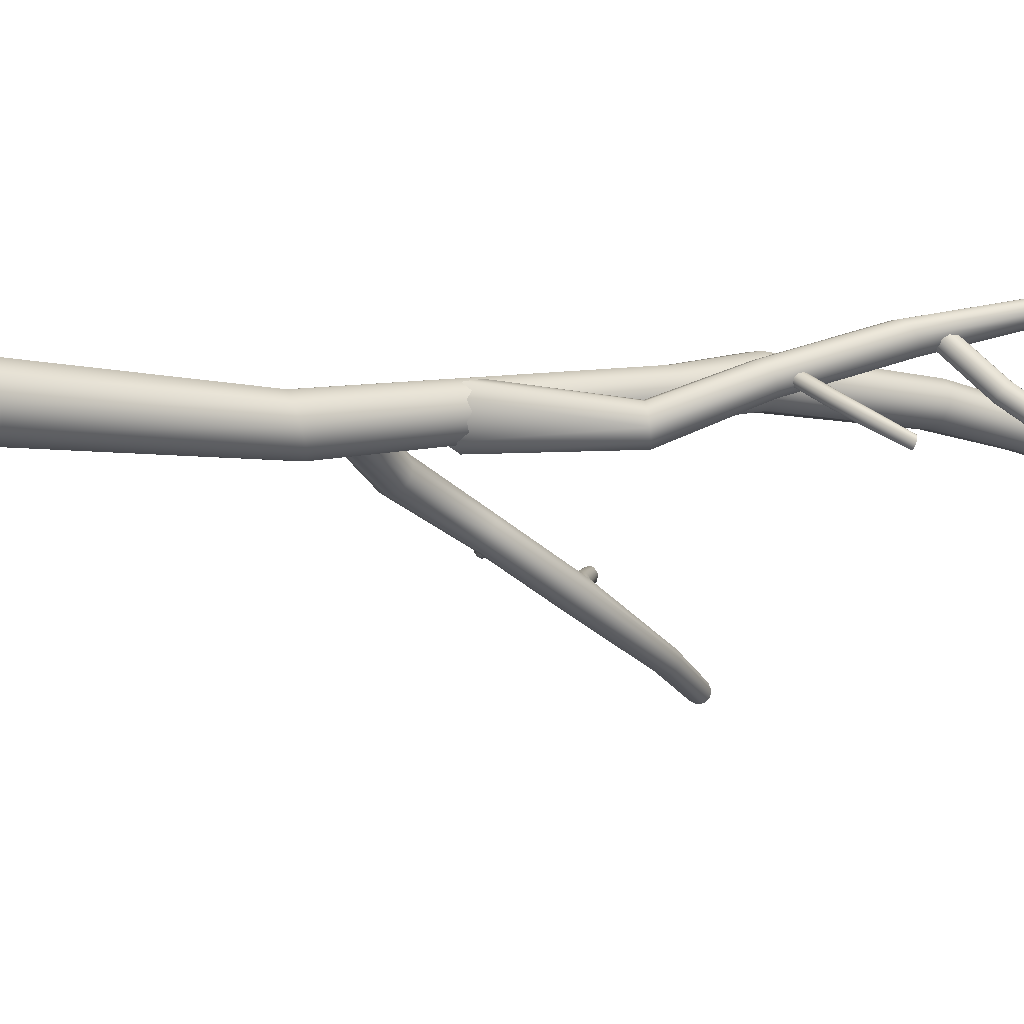
<metadata>
{"format":"obj","ext":"obj","renderer":"f3d","projection":"perspective","resolution":1024,"background":"white","views":[{"elev":1.1,"azim":66.1,"up":"+Z"}]}
</metadata>
<code>
o DeadBirch_7_Cylinder.056
v 0.06538 0.002349 -0.01063
v 0.006744 0.002349 -0.161
v 0.02124 0.002349 0.1534
v -0.1141 0.002349 0.2541
v -0.2744 0.002349 0.2542
v -0.4047 0.002349 0.166
v -0.4627 0.002349 0.01669
v -0.4202 0.002349 -0.1423
v -0.289 0.002349 -0.2445
v -0.1256 0.002349 -0.2491
v -0.5417 3.558 0.05302
v -0.585 3.601 -0.05553
v -0.5721 3.527 0.1699
v -0.6714 3.534 0.2455
v -0.7935 3.57 0.2473
v -0.8933 3.611 0.1815
v -0.9371 3.645 0.06782
v -0.9017 3.657 -0.05089
v -0.8022 3.653 -0.1219
v -0.6826 3.636 -0.1213
v -0.8754 7.529 0.1806
v -0.9044 7.502 0.09548
v -0.902 7.547 0.2696
v -0.9776 7.554 0.328
v -1.075 7.548 0.3315
v -1.154 7.524 0.2776
v -1.183 7.49 0.1899
v -1.151 7.457 0.1013
v -1.071 7.447 0.04537
v -0.977 7.47 0.04438
v -0.8347 9.779 -0.3586
v -0.8456 9.77 -0.3926
v -0.8423 9.8 -0.33
v -0.8651 9.825 -0.3175
v -0.8944 9.845 -0.3259
v -0.919 9.851 -0.3523
v -0.9289 9.842 -0.386
v -0.9209 9.821 -0.4134
v -0.899 9.797 -0.4255
v -0.8705 9.778 -0.418
v -0.8934 8.777 -0.1487
v -0.9173 8.762 -0.2169
v -0.9146 8.785 -0.07812
v -0.9732 8.784 -0.03318
v -1.046 8.773 -0.03115
v -1.105 8.756 -0.07181
v -1.129 8.739 -0.1387
v -1.108 8.727 -0.209
v -1.049 8.728 -0.2552
v -0.9758 8.743 -0.2572
v -0.6023 6.327 0.3104
v -0.5328 5.719 0.234
v -0.5656 5.72 0.1389
v -0.6306 6.33 0.2115
v -0.6337 6.304 0.4076
v -0.5639 5.714 0.3306
v -0.7167 6.272 0.4663
v -0.6459 5.711 0.3876
v -0.8199 6.245 0.4621
v -0.7438 5.711 0.3862
v -0.9023 6.231 0.396
v -0.8238 5.709 0.3299
v -0.9322 6.234 0.294
v -0.8581 5.707 0.2374
v -0.897 6.249 0.1933
v -0.8318 5.703 0.1409
v -0.8099 6.279 0.1352
v -0.7498 5.708 0.07975
v -0.7081 6.314 0.1449
v -0.6472 5.717 0.08005
v -0.464 0.5182 0.00717
v -0.4407 0.5637 -0.1403
v -0.1112 0.5695 0.215
v -0.2609 0.5236 0.2213
v -0.06048 0.7037 -0.1604
v 0.01374 0.6846 -0.02765
v -0.3339 0.627 -0.2335
v -0.3931 0.5043 0.1442
v -0.001327 0.6313 0.1187
v -0.1905 0.682 -0.2381
v -0.958 1.913 0.1997
v -0.6056 1.902 0.4057
v -0.535 1.991 0.03089
v -0.926 1.937 0.05263
v -0.7595 1.893 0.4131
v -0.4666 1.966 0.1631
v -0.8112 1.966 -0.0403
v -0.8919 1.898 0.3366
v -0.4894 1.928 0.3088
v -0.664 1.991 -0.04583
v 0.1624 5.981 0.3525
v 0.1599 6.01 0.3637
v 0.1541 6.04 0.355
v 0.1468 6.058 0.3302
v 0.1388 6.057 0.3003
v 0.1343 6.039 0.2759
v 0.1352 6.009 0.2665
v 0.1416 5.98 0.2757
v 0.1586 5.963 0.3282
v 0.1509 5.963 0.2992
v 0.8086 6.359 -0.008837
v 0.7934 6.37 0.01042
v 0.7689 6.379 0.01545
v 0.7452 6.384 0.004333
v 0.731 6.38 -0.01735
v 0.7316 6.371 -0.04181
v 0.747 6.359 -0.05966
v 0.7713 6.351 -0.0641
v 0.8087 6.351 -0.03288
v 0.7947 6.348 -0.05378
v 0.6012 6.172 0.1352
v 0.5842 6.188 0.1563
v 0.557 6.203 0.16
v 0.531 6.212 0.145
v 0.5151 6.209 0.1187
v 0.5157 6.196 0.09056
v 0.5327 6.179 0.07129
v 0.5597 6.165 0.06821
v 0.6014 6.161 0.1074
v 0.5859 6.158 0.0821
v 0.4362 6.069 0.2288
v 0.4259 6.095 0.244
v 0.4093 6.121 0.24
v 0.3929 6.138 0.2188
v 0.3813 6.137 0.1901
v 0.3797 6.12 0.1641
v 0.3889 6.094 0.1508
v 0.4057 6.068 0.1552
v 0.4348 6.054 0.2029
v 0.4235 6.053 0.1752
v 0.56 7.034 0.2696
v 0.2097 6.767 0.4868
v 0.1771 6.8 0.4776
v 0.1661 6.846 0.4857
v 0.1808 6.885 0.5083
v 0.2124 6.902 0.5385
v 0.2502 6.891 0.5637
v 0.2797 6.856 0.5741
v 0.29 6.811 0.5647
v 0.2471 6.758 0.5109
v 0.2776 6.774 0.5401
v 0.8548 7.578 -0.2219
v 0.8153 7.578 -0.2158
v 0.7871 7.586 -0.1876
v 0.7822 7.597 -0.1493
v 0.8013 7.604 -0.1153
v 0.8371 7.606 -0.09864
v 0.876 7.602 -0.1058
v 0.9027 7.595 -0.1341
v 0.8891 7.581 -0.205
v 0.9073 7.588 -0.172
v 0.6526 7.21 -0.000631
v 0.6064 7.217 0.005938
v 0.5746 7.233 0.03737
v 0.5703 7.252 0.08066
v 0.5936 7.262 0.1196
v 0.6358 7.262 0.1393
v 0.6808 7.252 0.132
v 0.7111 7.236 0.1002
v 0.6932 7.212 0.0192
v 0.7154 7.222 0.05703
v 0.4899 6.994 0.1806
v 0.4495 7.018 0.1801
v 0.4275 7.056 0.2002
v 0.4326 7.09 0.2331
v 0.4603 7.105 0.2675
v 0.501 7.098 0.2896
v 0.539 7.07 0.2906
v 0.5296 6.988 0.2021
v 0.5562 7.003 0.2354
v 0.491 8.002 0.6882
v 0.4843 7.98 0.6467
v 0.5032 7.947 0.6175
v 0.5391 7.916 0.6132
v 0.5755 7.897 0.6357
v 0.6 7.898 0.6756
v 0.6032 7.918 0.7177
v 0.5845 7.952 0.745
v 0.5163 8.002 0.726
v 0.5516 7.984 0.7475
v 0.2652 7.487 0.6867
v 0.2622 7.465 0.6352
v 0.2904 7.433 0.5982
v 0.3369 7.403 0.5917
v 0.3812 7.383 0.6178
v 0.4079 7.382 0.6661
v 0.4069 7.402 0.7179
v 0.3791 7.434 0.7526
v 0.293 7.486 0.7325
v 0.3359 7.467 0.7575
v 0.07771 6.589 0.5046
v 0.09422 6.623 0.4416
v 0.1481 6.662 0.4074
v 0.2169 6.687 0.4157
v 0.275 6.686 0.4593
v 0.3003 6.661 0.523
v 0.2825 6.623 0.5824
v 0.2284 6.587 0.6149
v 0.1034 6.567 0.5668
v 0.1599 6.567 0.6087
v -0.03111 5.861 0.295
v -0.007928 5.887 0.2305
v 0.05318 5.91 0.1941
v 0.1263 5.917 0.2005
v 0.1833 5.902 0.2433
v 0.2029 5.874 0.3074
v 0.1773 5.843 0.3685
v 0.1165 5.823 0.4031
v -0.01029 5.835 0.3576
v 0.04512 5.821 0.3986
v -0.1583 5.299 0.08184
v -0.1422 5.298 0.000748
v -0.08121 5.285 -0.05506
v -0.001842 5.262 -0.06213
v 0.06271 5.233 -0.02066
v 0.08982 5.214 0.05394
v 0.06876 5.21 0.1332
v 0.008547 5.226 0.1862
v -0.1294 5.281 0.1536
v -0.06659 5.254 0.1932
v -0.7137 4.767 0.1388
v -0.7482 4.74 0.01634
v -0.7536 4.642 -0.07216
v -0.7303 4.515 -0.08845
v -0.6966 4.407 -0.02753
v -0.6607 4.358 0.0862
v -0.6357 4.389 0.2091
v -0.629 4.487 0.2923
v -0.6755 4.717 0.2469
v -0.643 4.612 0.3051
v -0.9325 8.086 0.1404
v -0.9079 8.073 0.05853
v -0.9351 8.051 -0.02011
v -1.002 8.026 -0.06703
v -1.001 8.089 0.1935
v -1.089 8.08 0.1962
v -1.159 8.06 0.1478
v -1.186 8.033 0.06847
v -1.16 8.01 -0.01299
v -1.088 8.006 -0.06548
v -1.409 8.767 -0.03095
v -1.393 8.781 -0.000973
v -1.406 8.764 -0.06776
v -1.386 8.775 -0.09775
v -1.356 8.796 -0.1088
v -1.328 8.818 -0.09651
v -1.313 8.832 -0.0657
v -1.314 8.833 -0.02757
v -1.335 8.82 0.002642
v -1.366 8.801 0.01203
v -1.566 8.968 -0.07911
v -1.555 8.987 -0.05019
v -1.555 8.953 -0.1106
v -1.526 8.947 -0.1333
v -1.489 8.955 -0.138
v -1.46 8.971 -0.1225
v -1.448 8.991 -0.0927
v -1.459 9.004 -0.05899
v -1.489 9.009 -0.03598
v -1.526 9.003 -0.03384
v -1.759 9.277 -0.1895
v -1.75 9.294 -0.1656
v -1.748 9.26 -0.2139
v -1.723 9.251 -0.2302
v -1.691 9.254 -0.2316
v -1.666 9.267 -0.2172
v -1.657 9.285 -0.1926
v -1.667 9.3 -0.1661
v -1.694 9.308 -0.1497
v -1.726 9.306 -0.1506
v -1.136 8.503 -0.03142
v -1.117 8.515 -0.002541
v -1.141 8.508 -0.06765
v -1.132 8.529 -0.09747
v -1.111 8.558 -0.1088
v -1.086 8.584 -0.09733
v -1.066 8.596 -0.06765
v -1.058 8.589 -0.03097
v -1.068 8.566 -0.001146
v -1.092 8.539 0.009341
v -0.742 3.943 -0.02444
v -0.7192 3.996 0.03326
v -0.7842 3.874 -0.03987
v -0.8327 3.815 -0.005619
v -0.8686 3.79 0.06613
v -0.8766 3.808 0.1476
v -0.8533 3.862 0.2077
v -0.8048 3.93 0.2242
v -0.7539 3.988 0.1874
v -0.7238 4.014 0.1125
v -1.263 4.402 -0.2844
v -1.235 4.441 -0.2217
v -1.325 4.359 -0.313
v -1.4 4.332 -0.296
v -1.459 4.331 -0.2389
v -1.478 4.356 -0.1633
v -1.45 4.396 -0.09826
v -1.383 4.435 -0.06699
v -1.306 4.461 -0.08581
v -1.251 4.465 -0.1474
v -1.352 4.935 -0.5762
v -1.329 4.96 -0.5146
v -1.41 4.922 -0.616
v -1.482 4.929 -0.6188
v -1.54 4.954 -0.5824
v -1.562 4.986 -0.5204
v -1.538 5.012 -0.4566
v -1.479 5.02 -0.4138
v -1.405 5.01 -0.4121
v -1.348 4.989 -0.4531
v -1.558 5.588 -0.9433
v -1.535 5.612 -0.8811
v -1.615 5.578 -0.9848
v -1.687 5.589 -0.9897
v -1.745 5.617 -0.955
v -1.766 5.65 -0.8937
v -1.743 5.675 -0.8293
v -1.685 5.68 -0.7847
v -1.611 5.667 -0.7809
v -1.554 5.642 -0.8202
v -1.936 6.338 -1.342
v -1.922 6.373 -1.304
v -1.961 6.29 -1.351
v -1.989 6.249 -1.327
v -2.009 6.231 -1.279
v -2.013 6.243 -1.225
v -1.999 6.279 -1.186
v -1.97 6.326 -1.177
v -1.94 6.366 -1.202
v -1.923 6.385 -1.252
v -2.291 6.721 -1.542
v -2.281 6.753 -1.511
v -2.307 6.678 -1.549
v -2.324 6.641 -1.527
v -2.336 6.623 -1.485
v -2.337 6.632 -1.439
v -2.327 6.664 -1.407
v -2.307 6.707 -1.4
v -2.289 6.745 -1.423
v -2.281 6.762 -1.467
v -2.213 5.825 -0.8991
v -2.204 5.822 -0.8548
v -2.194 5.893 -0.9524
v -2.175 5.933 -0.9395
v -2.157 5.957 -0.9031
v -2.147 5.954 -0.8574
v -2.148 5.925 -0.8197
v -2.163 5.882 -0.8048
v -2.185 5.843 -0.819
v -2.505 5.959 -0.8658
v -2.504 5.959 -0.8208
v -2.485 5.974 -0.904
v -2.451 6 -0.9203
v -2.415 6.028 -0.9078
v -2.392 6.045 -0.8711
v -2.39 6.045 -0.8246
v -2.409 6.027 -0.7856
v -2.444 5.999 -0.77
v -2.482 5.974 -0.7845
v -2.902 6.215 -0.8353
v -2.902 6.216 -0.7971
v -2.848 6.24 -0.8806
v -2.816 6.259 -0.8693
v -2.795 6.272 -0.8378
v -2.795 6.274 -0.7983
v -2.815 6.262 -0.7654
v -2.849 6.244 -0.7528
v -2.883 6.227 -0.7659
v -1.758 5.729 -0.9827
v -1.743 5.727 -0.94
v -1.771 5.803 -1.03
v -1.765 5.847 -1.015
v -1.752 5.873 -0.9777
v -1.737 5.871 -0.9335
v -1.724 5.841 -0.899
v -1.72 5.794 -0.8876
v -1.729 5.751 -0.9038
v -2.209 5.851 -0.9366
v -2.882 6.223 -0.8673
v -1.768 5.758 -1.017
v -1.825 5.085 -0.598
v -1.82 5.083 -0.6276
v -1.823 5.103 -0.5736
v -1.816 5.131 -0.564
v -1.806 5.159 -0.5735
v -1.797 5.175 -0.5985
v -1.792 5.174 -0.629
v -1.792 5.154 -0.6537
v -1.799 5.124 -0.6627
v -1.811 5.097 -0.6521
v -2.028 5.154 -0.6104
v -2.028 5.153 -0.6402
v -2.014 5.166 -0.586
v -1.992 5.186 -0.5767
v -1.971 5.206 -0.5865
v -1.958 5.218 -0.6118
v -1.959 5.218 -0.6426
v -1.971 5.204 -0.6675
v -1.993 5.183 -0.6763
v -2.016 5.164 -0.6651
v -2.306 5.297 -0.6181
v -2.308 5.297 -0.6434
v -2.292 5.304 -0.5978
v -2.271 5.318 -0.5904
v -2.251 5.333 -0.5992
v -2.24 5.342 -0.6209
v -2.241 5.342 -0.647
v -2.254 5.333 -0.6679
v -2.276 5.318 -0.6749
v -2.297 5.306 -0.6649
v -1.516 5.052 -0.5586
v -1.508 5.051 -0.5874
v -1.524 5.07 -0.5355
v -1.528 5.1 -0.5275
v -1.528 5.129 -0.5382
v -1.522 5.147 -0.5633
v -1.514 5.146 -0.5931
v -1.504 5.126 -0.6161
v -1.499 5.096 -0.6234
v -1.502 5.067 -0.612
f 84 17 18
f 61 25 26
f 85 14 15
f 83 11 86
f 87 18 19
f 88 15 16
f 86 13 89
f 90 19 20
f 81 16 17
f 89 14 82
f 90 12 83
f 11 56 13
f 51 23 55
f 69 29 30
f 61 27 63
f 54 30 22
f 63 28 65
f 59 24 25
f 55 24 57
f 65 29 67
f 47 38 48
f 18 68 19
f 16 60 62
f 54 21 51
f 19 70 20
f 17 62 64
f 14 56 58
f 20 53 12
f 17 66 18
f 15 58 60
f 233 41 232
f 48 39 49
f 46 35 36
f 45 34 35
f 49 40 50
f 46 37 47
f 44 33 34
f 50 32 42
f 35 34 33
f 234 49 50
f 237 47 238
f 231 44 235
f 233 50 42
f 239 47 48
f 235 45 236
f 232 43 231
f 240 48 49
f 236 46 237
f 43 31 33
f 52 54 51
f 56 51 55
f 58 55 57
f 60 57 59
f 60 61 62
f 62 63 64
f 64 65 66
f 68 65 67
f 70 67 69
f 53 69 54
f 12 52 11
f 10 75 2
f 3 73 4
f 7 78 71
f 10 77 80
f 1 79 3
f 5 78 6
f 9 72 77
f 2 76 1
f 4 74 5
f 8 71 72
f 80 83 75
f 73 89 82
f 71 88 81
f 77 90 80
f 76 89 79
f 78 85 88
f 72 87 77
f 75 86 76
f 74 82 85
f 72 81 84
f 125 96 95
f 103 102 101
f 123 94 93
f 122 93 92
f 124 95 94
f 121 99 129
f 129 100 130
f 130 98 128
f 122 91 121
f 126 97 96
f 128 97 127
f 114 105 115
f 113 104 114
f 105 116 115
f 111 102 112
f 119 101 111
f 110 119 120
f 112 103 113
f 107 118 117
f 106 117 116
f 121 112 122
f 129 111 121
f 122 113 123
f 118 130 128
f 117 128 127
f 116 127 126
f 130 119 129
f 124 115 125
f 123 114 124
f 108 120 118
f 149 151 145
f 166 137 167
f 165 136 166
f 132 163 162
f 173 172 171
f 115 126 125
f 139 170 131
f 141 169 170
f 158 147 157
f 157 146 156
f 164 135 165
f 167 138 168
f 153 144 143
f 140 162 169
f 163 134 164
f 160 151 161
f 138 131 168
f 170 159 131
f 152 143 142
f 177 188 187
f 175 186 185
f 168 157 167
f 163 154 153
f 180 189 190
f 165 156 155
f 159 148 158
f 183 174 184
f 181 172 182
f 191 182 192
f 199 181 191
f 192 183 193
f 178 190 188
f 187 198 197
f 186 197 196
f 184 175 185
f 184 195 194
f 183 194 193
f 170 160 161
f 161 149 159
f 182 173 183
f 131 158 168
f 160 142 150
f 176 187 186
f 162 153 152
f 155 146 145
f 189 171 181
f 167 156 166
f 198 190 200
f 154 145 144
f 32 41 42
f 169 152 160
f 200 189 199
f 164 155 154
f 206 217 216
f 193 204 203
f 202 213 212
f 219 201 211
f 191 202 201
f 207 198 208
f 204 215 214
f 205 196 206
f 210 199 209
f 218 210 220
f 223 214 224
f 220 229 230
f 218 230 228
f 217 228 227
f 219 221 229
f 225 216 226
f 224 215 225
f 220 209 219
f 222 213 223
f 221 212 222
f 194 205 204
f 199 201 209
f 207 218 217
f 208 200 210
f 185 196 195
f 211 202 212
f 192 203 202
f 206 197 207
f 205 216 215
f 203 214 213
f 216 227 226
f 25 237 26
f 29 239 240
f 21 231 23
f 24 236 25
f 27 239 28
f 22 234 233
f 23 235 24
f 26 238 27
f 30 240 234
f 21 233 232
f 245 256 246
f 241 253 243
f 250 259 260
f 247 256 257
f 243 254 244
f 242 260 252
f 248 257 258
f 244 255 245
f 241 252 251
f 249 258 259
f 251 263 253
f 260 269 270
f 257 266 267
f 253 264 254
f 252 270 262
f 258 267 268
f 254 265 255
f 252 261 251
f 259 268 269
f 255 266 256
f 274 243 244
f 272 250 242
f 248 277 247
f 245 274 244
f 271 242 241
f 249 278 248
f 246 275 245
f 273 241 243
f 280 249 250
f 247 276 246
f 263 261 267
f 285 294 284
f 281 292 282
f 299 288 289
f 296 285 286
f 283 291 281
f 290 299 289
f 297 286 287
f 284 293 283
f 282 300 290
f 298 287 288
f 291 302 292
f 309 298 299
f 306 295 296
f 293 301 291
f 300 309 299
f 307 296 297
f 304 293 294
f 292 310 300
f 308 297 298
f 305 294 295
f 319 308 309
f 306 315 305
f 303 311 301
f 320 309 310
f 317 306 307
f 304 313 303
f 312 310 302
f 318 307 308
f 305 314 304
f 301 312 302
f 326 315 316
f 313 321 311
f 320 329 319
f 327 316 317
f 324 313 314
f 312 330 320
f 328 317 318
f 325 314 315
f 311 322 312
f 319 328 318
f 333 321 323
f 330 339 329
f 327 336 326
f 334 323 324
f 322 340 330
f 328 337 327
f 335 324 325
f 331 322 321
f 329 338 328
f 336 325 326
f 344 355 345
f 341 352 378
f 349 358 359
f 346 355 356
f 378 353 343
f 342 359 351
f 347 356 357
f 343 354 344
f 341 351 350
f 348 357 358
f 350 379 352
f 359 367 368
f 356 364 365
f 352 362 353
f 351 368 361
f 357 365 366
f 353 363 354
f 351 360 350
f 358 366 367
f 354 364 355
f 371 378 343
f 370 349 342
f 347 374 346
f 344 371 343
f 369 342 341
f 348 375 347
f 345 372 344
f 380 341 378
f 377 348 349
f 346 373 345
f 379 360 365
f 338 339 340
f 396 385 386
f 393 381 383
f 390 399 389
f 387 396 386
f 394 383 384
f 382 400 390
f 388 397 387
f 395 384 385
f 381 392 382
f 389 398 388
f 403 391 393
f 400 409 399
f 397 406 396
f 404 393 394
f 392 410 400
f 398 407 397
f 405 394 395
f 401 392 391
f 399 408 398
f 406 395 396
f 383 414 384
f 390 412 382
f 388 417 418
f 385 414 415
f 382 411 381
f 389 418 419
f 386 415 416
f 381 413 383
f 389 420 390
f 387 416 417
f 408 409 410
f 84 81 17
f 61 59 25
f 85 82 14
f 83 12 11
f 87 84 18
f 88 85 15
f 86 11 13
f 90 87 19
f 81 88 16
f 89 13 14
f 90 20 12
f 11 52 56
f 51 21 23
f 69 67 29
f 61 26 27
f 54 69 30
f 63 27 28
f 59 57 24
f 55 23 24
f 65 28 29
f 47 37 38
f 18 66 68
f 16 15 60
f 54 22 21
f 19 68 70
f 17 16 62
f 14 13 56
f 20 70 53
f 17 64 66
f 15 14 58
f 233 42 41
f 48 38 39
f 46 45 35
f 45 44 34
f 49 39 40
f 46 36 37
f 44 43 33
f 50 40 32
f 33 31 35
f 31 32 35
f 32 40 37
f 40 39 37
f 39 38 37
f 37 36 32
f 36 35 32
f 234 240 49
f 237 46 47
f 231 43 44
f 233 234 50
f 239 238 47
f 235 44 45
f 232 41 43
f 240 239 48
f 236 45 46
f 43 41 31
f 52 53 54
f 56 52 51
f 58 56 55
f 60 58 57
f 60 59 61
f 62 61 63
f 64 63 65
f 68 66 65
f 70 68 67
f 53 70 69
f 12 53 52
f 10 80 75
f 3 79 73
f 7 6 78
f 10 9 77
f 1 76 79
f 5 74 78
f 9 8 72
f 2 75 76
f 4 73 74
f 8 7 71
f 80 90 83
f 73 79 89
f 71 78 88
f 77 87 90
f 76 86 89
f 78 74 85
f 72 84 87
f 75 83 86
f 74 73 82
f 72 71 81
f 125 126 96
f 101 109 104
f 109 110 104
f 110 108 104
f 108 107 105
f 107 106 105
f 105 104 108
f 104 103 101
f 123 124 94
f 122 123 93
f 124 125 95
f 121 91 99
f 129 99 100
f 130 100 98
f 122 92 91
f 126 127 97
f 128 98 97
f 114 104 105
f 113 103 104
f 105 106 116
f 111 101 102
f 119 109 101
f 110 109 119
f 112 102 103
f 107 108 118
f 106 107 117
f 121 111 112
f 129 119 111
f 122 112 113
f 118 120 130
f 117 118 128
f 116 117 127
f 130 120 119
f 124 114 115
f 123 113 114
f 108 110 120
f 151 150 145
f 150 142 145
f 142 143 144
f 144 145 142
f 145 146 149
f 149 146 148
f 146 147 148
f 166 136 137
f 165 135 136
f 132 133 163
f 171 179 174
f 179 180 174
f 180 178 174
f 178 177 175
f 177 176 175
f 175 174 178
f 174 173 171
f 115 116 126
f 139 141 170
f 141 140 169
f 158 148 147
f 157 147 146
f 164 134 135
f 167 137 138
f 153 154 144
f 140 132 162
f 163 133 134
f 160 150 151
f 138 139 131
f 170 161 159
f 152 153 143
f 177 178 188
f 175 176 186
f 168 158 157
f 163 164 154
f 180 179 189
f 165 166 156
f 159 149 148
f 183 173 174
f 181 171 172
f 191 181 182
f 199 189 181
f 192 182 183
f 178 180 190
f 187 188 198
f 186 187 197
f 184 174 175
f 184 185 195
f 183 184 194
f 170 169 160
f 161 151 149
f 182 172 173
f 131 159 158
f 160 152 142
f 176 177 187
f 162 163 153
f 155 156 146
f 189 179 171
f 167 157 156
f 198 188 190
f 154 155 145
f 32 31 41
f 169 162 152
f 200 190 189
f 164 165 155
f 206 207 217
f 193 194 204
f 202 203 213
f 219 209 201
f 191 192 202
f 207 197 198
f 204 205 215
f 205 195 196
f 210 200 199
f 218 208 210
f 223 213 214
f 220 219 229
f 218 220 230
f 217 218 228
f 219 211 221
f 225 215 216
f 224 214 215
f 220 210 209
f 222 212 213
f 221 211 212
f 194 195 205
f 199 191 201
f 207 208 218
f 208 198 200
f 185 186 196
f 211 201 202
f 192 193 203
f 206 196 197
f 205 206 216
f 203 204 214
f 216 217 227
f 25 236 237
f 29 28 239
f 21 232 231
f 24 235 236
f 27 238 239
f 22 30 234
f 23 231 235
f 26 237 238
f 30 29 240
f 21 22 233
f 245 255 256
f 241 251 253
f 250 249 259
f 247 246 256
f 243 253 254
f 242 250 260
f 248 247 257
f 244 254 255
f 241 242 252
f 249 248 258
f 251 261 263
f 260 259 269
f 257 256 266
f 253 263 264
f 252 260 270
f 258 257 267
f 254 264 265
f 252 262 261
f 259 258 268
f 255 265 266
f 274 273 243
f 272 280 250
f 248 278 277
f 245 275 274
f 271 272 242
f 249 279 278
f 246 276 275
f 273 271 241
f 280 279 249
f 247 277 276
f 261 262 267
f 262 270 267
f 270 269 268
f 268 267 270
f 267 266 263
f 263 266 264
f 266 265 264
f 285 295 294
f 281 291 292
f 299 298 288
f 296 295 285
f 283 293 291
f 290 300 299
f 297 296 286
f 284 294 293
f 282 292 300
f 298 297 287
f 291 301 302
f 309 308 298
f 306 305 295
f 293 303 301
f 300 310 309
f 307 306 296
f 304 303 293
f 292 302 310
f 308 307 297
f 305 304 294
f 319 318 308
f 306 316 315
f 303 313 311
f 320 319 309
f 317 316 306
f 304 314 313
f 312 320 310
f 318 317 307
f 305 315 314
f 301 311 312
f 326 325 315
f 313 323 321
f 320 330 329
f 327 326 316
f 324 323 313
f 312 322 330
f 328 327 317
f 325 324 314
f 311 321 322
f 319 329 328
f 333 331 321
f 330 340 339
f 327 337 336
f 334 333 323
f 322 332 340
f 328 338 337
f 335 334 324
f 331 332 322
f 329 339 338
f 336 335 325
f 344 354 355
f 341 350 352
f 349 348 358
f 346 345 355
f 378 352 353
f 342 349 359
f 347 346 356
f 343 353 354
f 341 342 351
f 348 347 357
f 350 360 379
f 359 358 367
f 356 355 364
f 352 379 362
f 351 359 368
f 357 356 365
f 353 362 363
f 351 361 360
f 358 357 366
f 354 363 364
f 371 380 378
f 370 377 349
f 347 375 374
f 344 372 371
f 369 370 342
f 348 376 375
f 345 373 372
f 380 369 341
f 377 376 348
f 346 374 373
f 360 361 365
f 361 368 365
f 368 367 366
f 366 365 368
f 365 364 379
f 379 364 362
f 364 363 362
f 340 332 337
f 332 331 337
f 331 333 337
f 333 334 336
f 334 335 336
f 336 337 333
f 337 338 340
f 396 395 385
f 393 391 381
f 390 400 399
f 387 397 396
f 394 393 383
f 382 392 400
f 388 398 397
f 395 394 384
f 381 391 392
f 389 399 398
f 403 401 391
f 400 410 409
f 397 407 406
f 404 403 393
f 392 402 410
f 398 408 407
f 405 404 394
f 401 402 392
f 399 409 408
f 406 405 395
f 383 413 414
f 390 420 412
f 388 387 417
f 385 384 414
f 382 412 411
f 389 388 418
f 386 385 415
f 381 411 413
f 389 419 420
f 387 386 416
f 410 402 407
f 402 401 407
f 401 403 407
f 403 404 406
f 404 405 406
f 406 407 403
f 407 408 410

</code>
